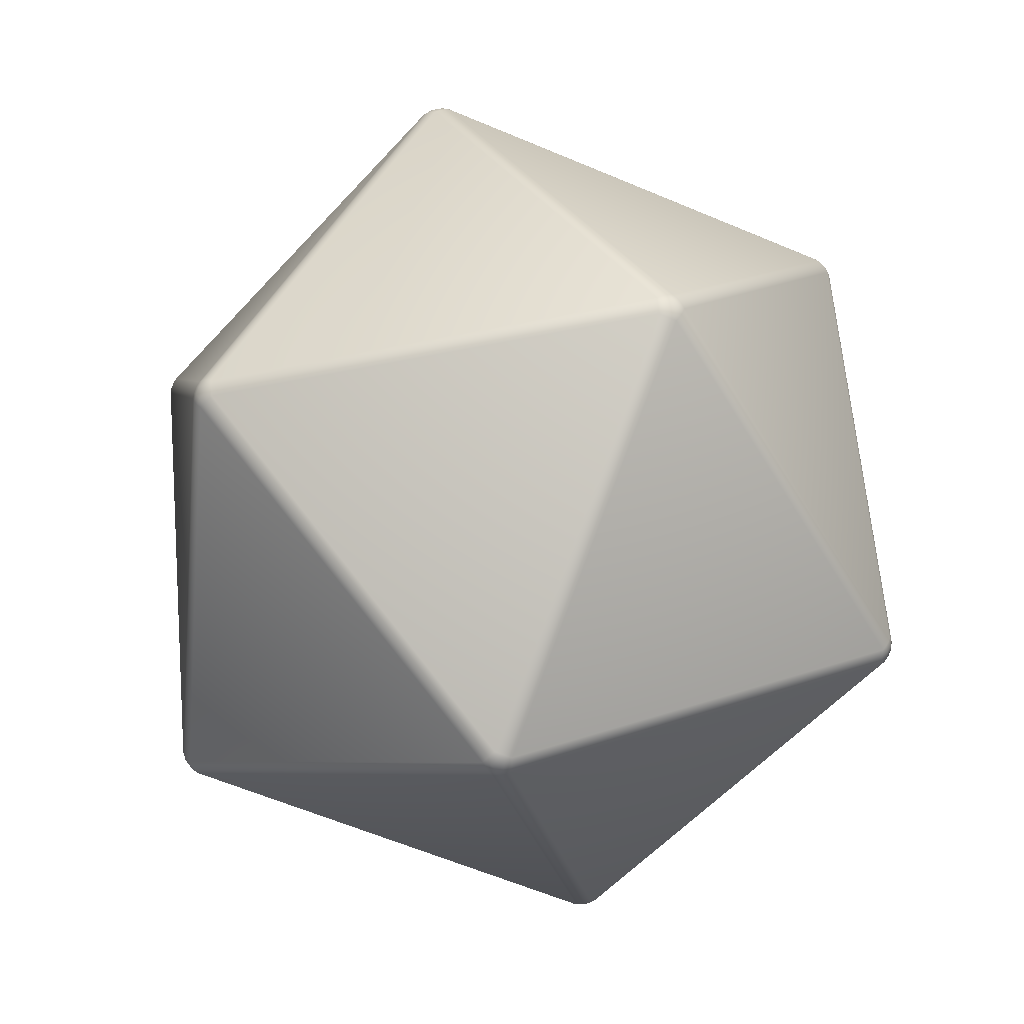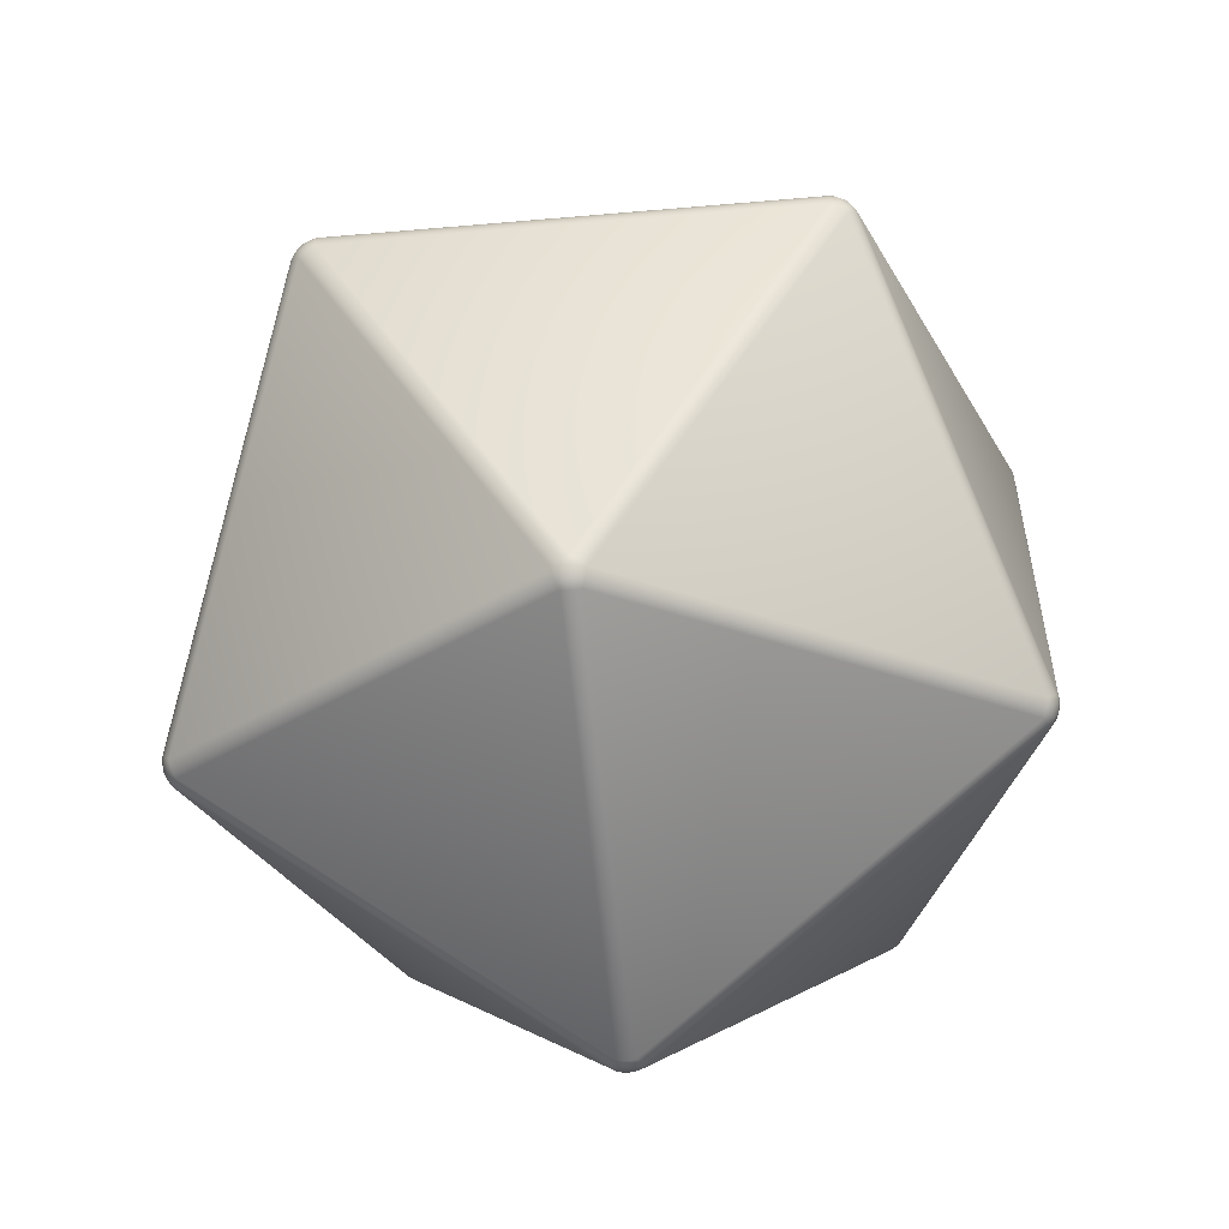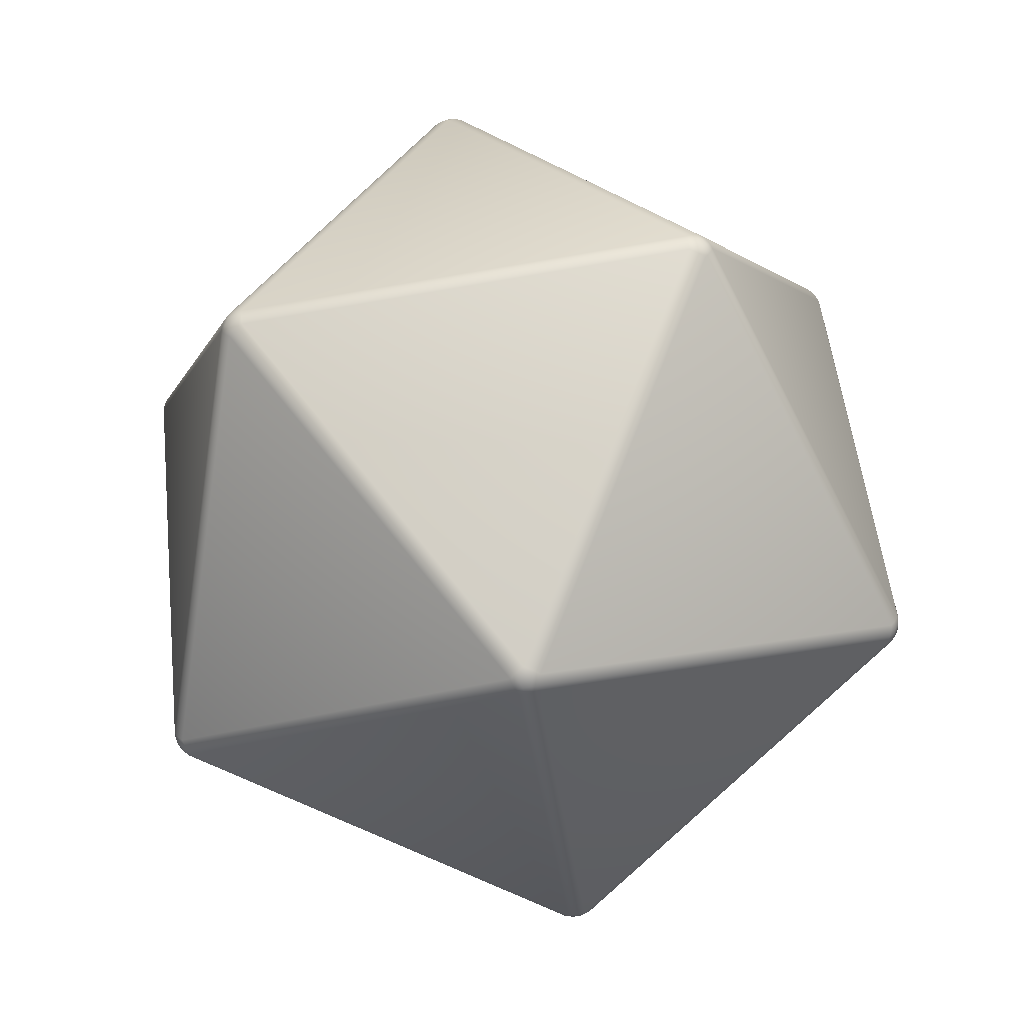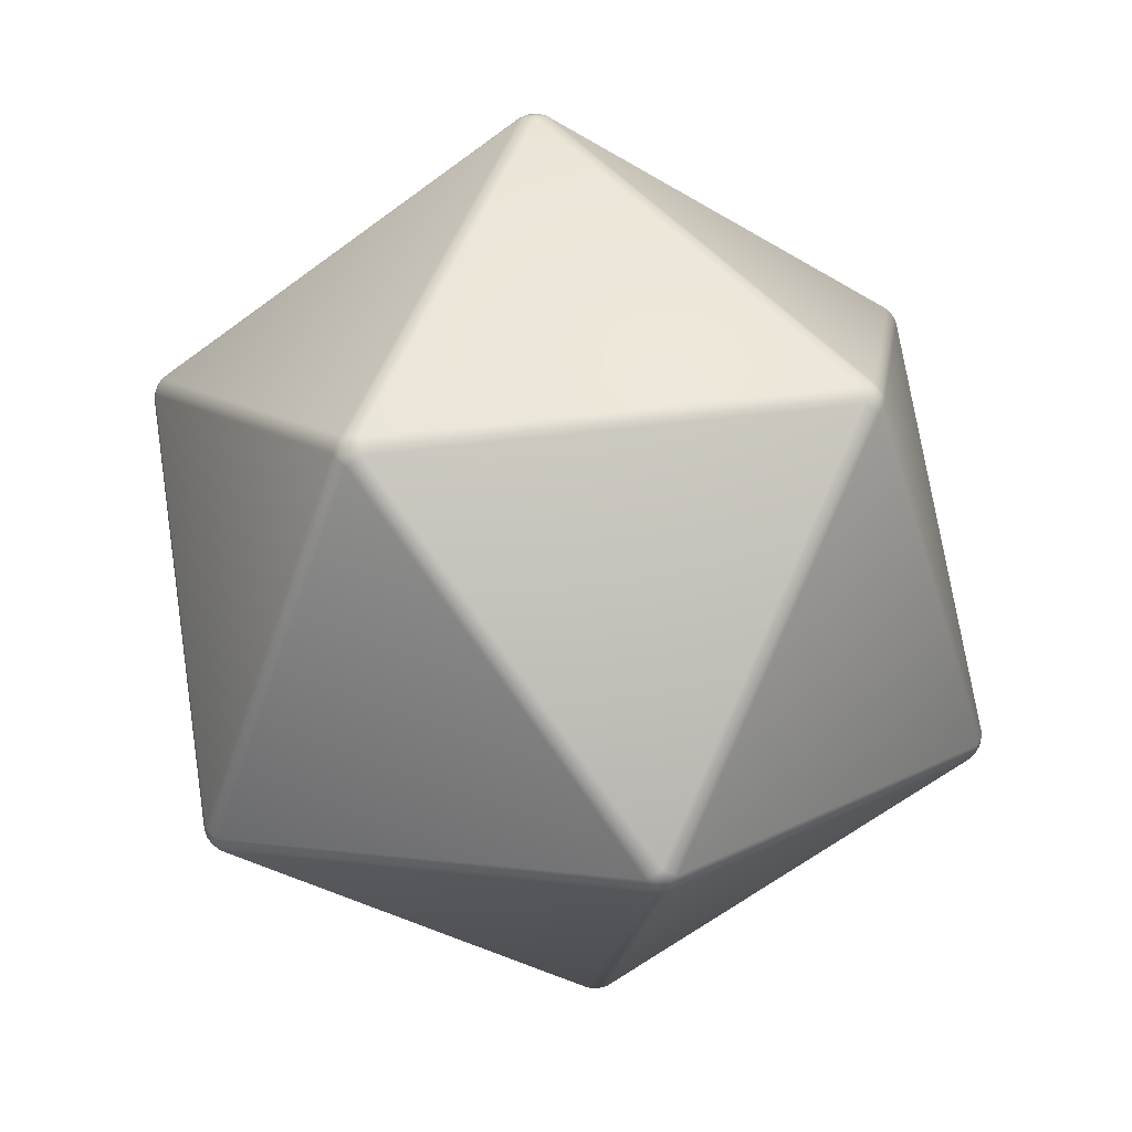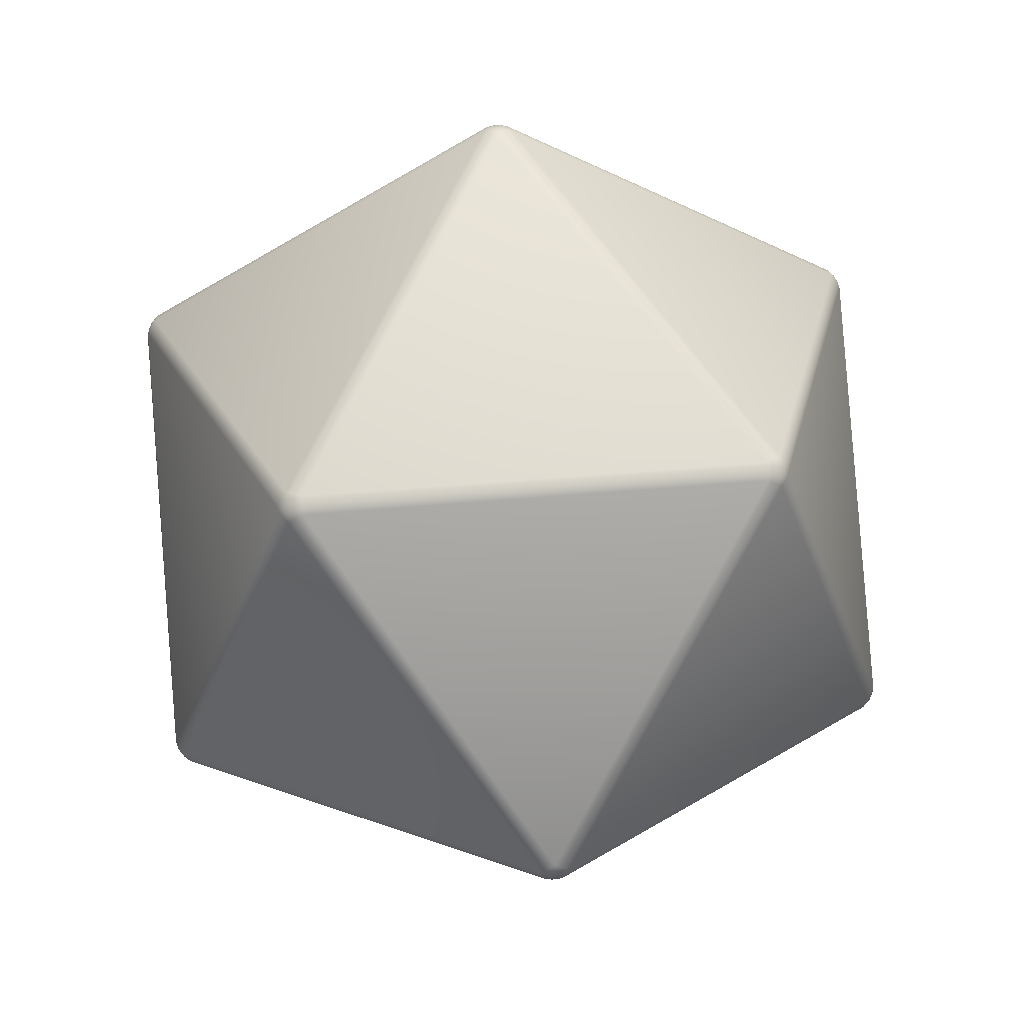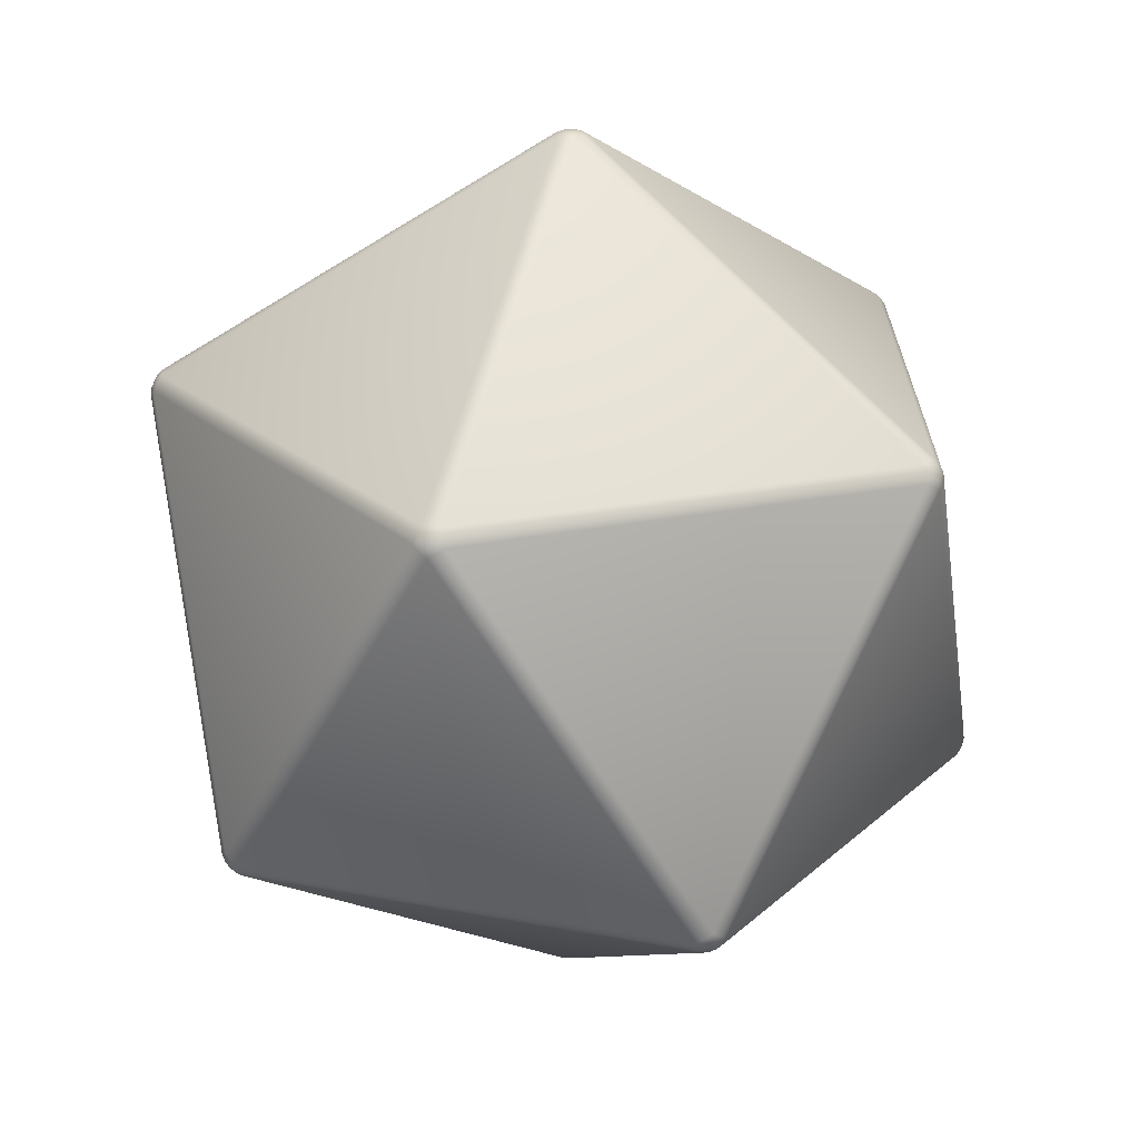
<metadata>
{"format":"obj","ext":"obj","renderer":"f3d","projection":"perspective","resolution":1024,"background":"white","views":[{"elev":42.8,"azim":39.6,"up":"+Y"},{"elev":37.0,"azim":-19.5,"up":"+Y"},{"elev":64.0,"azim":-156.0,"up":"+Z"},{"elev":-25.3,"azim":-116.8,"up":"+Y"},{"elev":-62.6,"azim":-25.4,"up":"+Z"},{"elev":-14.5,"azim":105.7,"up":"+Z"}]}
</metadata>
<code>
o icosa
v 1.353 -0.0092 -0.3078
v 1.357 0.04165 -0.2847
v 1.368 0.03494 -0.23
v 1.37 -0.02006 -0.2194
v 1.361 -0.04734 -0.2675
v 1.357 0.007745 -0.3028
v 1.358 -0.02271 -0.2969
v 1.368 -0.004042 -0.284
v 1.364 0.04143 -0.2677
v 1.359 0.02632 -0.2943
v 1.37 0.0183 -0.2739
v 1.372 0.01786 -0.2254
v 1.368 0.03898 -0.2477
v 1.375 0.01535 -0.2499
v 1.37 -0.03039 -0.2343
v 1.373 -0.002233 -0.2215
v 1.376 -0.008811 -0.2452
v 1.361 -0.03664 -0.2821
v 1.367 -0.04036 -0.2519
v 1.372 -0.0208 -0.2663
v 0.8705 0.2084 1.06
v 0.8684 0.2634 1.049
v 0.8254 0.285 1.078
v 0.8008 0.2434 1.106
v 0.8287 0.1961 1.095
v 0.8732 0.2263 1.058
v 0.8596 0.2032 1.074
v 0.8591 0.2276 1.078
v 0.857 0.2726 1.06
v 0.8725 0.2464 1.054
v 0.8582 0.2517 1.074
v 0.8182 0.2736 1.09
v 0.8413 0.2805 1.071
v 0.8393 0.2612 1.086
v 0.8103 0.2279 1.106
v 0.8092 0.2584 1.101
v 0.8285 0.2429 1.099
v 0.8444 0.1987 1.087
v 0.8205 0.2106 1.102
v 0.8407 0.2221 1.094
v 0.4355 0.5398 -1.202
v 0.4311 0.489 -1.225
v 0.3788 0.4833 -1.244
v 0.3509 0.5306 -1.233
v 0.386 0.5656 -1.207
v 0.4368 0.5245 -1.211
v 0.4214 0.5507 -1.205
v 0.4166 0.5336 -1.222
v 0.4158 0.4866 -1.234
v 0.4352 0.5059 -1.22
v 0.4147 0.5113 -1.233
v 0.3692 0.4988 -1.244
v 0.3967 0.4845 -1.241
v 0.3917 0.5088 -1.241
v 0.3615 0.5442 -1.227
v 0.3591 0.5161 -1.24
v 0.3795 0.5296 -1.236
v 0.4033 0.5601 -1.207
v 0.3743 0.557 -1.218
v 0.3949 0.5449 -1.225
v 0.6757 1.211 0.04746
v 0.6652 1.217 -0.007184
v 0.6157 1.243 -0.01226
v 0.5956 1.252 0.03924
v 0.6327 1.232 0.07616
v 0.6755 1.215 0.02976
v 0.6643 1.22 0.05828
v 0.6589 1.232 0.03715
v 0.6511 1.228 -0.01064
v 0.6716 1.217 0.009795
v 0.6542 1.235 0.01315
v 0.6092 1.25 0.003389
v 0.633 1.238 -0.0125
v 0.6325 1.246 0.01091
v 0.6076 1.249 0.05247
v 0.6018 1.253 0.02221
v 0.6237 1.25 0.03354
v 0.6486 1.228 0.06877
v 0.6212 1.242 0.06595
v 0.64 1.241 0.04976
v 0.7506 -1.082 0.4368
v 0.7598 -1.055 0.4849
v 0.7181 -1.067 0.5202
v 0.683 -1.102 0.4939
v 0.7031 -1.111 0.4424
v 0.7568 -1.075 0.4524
v 0.7373 -1.094 0.4378
v 0.7406 -1.091 0.4622
v 0.749 -1.06 0.4985
v 0.7601 -1.065 0.47
v 0.7447 -1.079 0.4833
v 0.7075 -1.081 0.5144
v 0.7337 -1.064 0.5114
v 0.7263 -1.084 0.4988
v 0.6895 -1.109 0.4782
v 0.6946 -1.093 0.5048
v 0.7109 -1.1 0.4873
v 0.72 -1.105 0.4399
v 0.6969 -1.112 0.4594
v 0.7197 -1.104 0.4646
v 0.4421 -0.9445 -0.915
v 0.405 -0.9245 -0.9519
v 0.4295 -0.8828 -0.9803
v 0.4818 -0.8771 -0.9609
v 0.4895 -0.9153 -0.9206
v 0.43 -0.9415 -0.9282
v 0.4589 -0.9383 -0.9175
v 0.4497 -0.9315 -0.9395
v 0.4121 -0.913 -0.9641
v 0.4164 -0.9341 -0.9417
v 0.4334 -0.9226 -0.9557
v 0.4474 -0.8816 -0.9775
v 0.4211 -0.8978 -0.9744
v 0.4442 -0.9043 -0.9681
v 0.4871 -0.8906 -0.95
v 0.4665 -0.8795 -0.9704
v 0.4672 -0.9019 -0.9596
v 0.4763 -0.9276 -0.9195
v 0.4899 -0.9046 -0.9352
v 0.4706 -0.9186 -0.9419
v -0.6327 -1.232 -0.07616
v -0.5956 -1.252 -0.03924
v -0.6157 -1.243 0.01226
v -0.6652 -1.217 0.007184
v -0.6757 -1.211 -0.04746
v -0.6212 -1.242 -0.06595
v -0.6486 -1.228 -0.06877
v -0.64 -1.241 -0.04976
v -0.6018 -1.253 -0.02221
v -0.6076 -1.249 -0.05247
v -0.6237 -1.25 -0.03354
v -0.633 -1.238 0.0125
v -0.6092 -1.25 -0.003389
v -0.6325 -1.246 -0.01091
v -0.6716 -1.217 -0.009795
v -0.6511 -1.228 0.01064
v -0.6542 -1.235 -0.01315
v -0.6643 -1.22 -0.05828
v -0.6755 -1.215 -0.02976
v -0.6589 -1.232 -0.03715
v -0.683 1.102 -0.4939
v -0.7181 1.067 -0.5202
v -0.7598 1.055 -0.4849
v -0.7506 1.082 -0.4368
v -0.7031 1.111 -0.4424
v -0.6946 1.093 -0.5048
v -0.6895 1.109 -0.4782
v -0.7109 1.1 -0.4873
v -0.7337 1.064 -0.5114
v -0.7075 1.081 -0.5144
v -0.7263 1.084 -0.4988
v -0.7601 1.065 -0.47
v -0.749 1.06 -0.4985
v -0.7447 1.079 -0.4833
v -0.7373 1.094 -0.4378
v -0.7568 1.075 -0.4524
v -0.7406 1.091 -0.4622
v -0.6969 1.112 -0.4594
v -0.72 1.105 -0.4399
v -0.7197 1.104 -0.4646
v -0.8287 -0.1961 -1.095
v -0.8008 -0.2434 -1.106
v -0.8254 -0.285 -1.078
v -0.8684 -0.2634 -1.049
v -0.8705 -0.2084 -1.06
v -0.8205 -0.2106 -1.102
v -0.8444 -0.1987 -1.087
v -0.8407 -0.2221 -1.094
v -0.8092 -0.2584 -1.101
v -0.8103 -0.2279 -1.106
v -0.8285 -0.2429 -1.099
v -0.8413 -0.2805 -1.071
v -0.8182 -0.2736 -1.09
v -0.8393 -0.2612 -1.086
v -0.8725 -0.2464 -1.054
v -0.857 -0.2726 -1.06
v -0.8582 -0.2517 -1.074
v -0.8596 -0.2032 -1.074
v -0.8732 -0.2263 -1.058
v -0.8591 -0.2276 -1.078
v -1.368 -0.03494 0.23
v -1.357 -0.04165 0.2847
v -1.353 0.0092 0.3078
v -1.361 0.04734 0.2675
v -1.37 0.02006 0.2194
v -1.368 -0.03898 0.2477
v -1.372 -0.01786 0.2254
v -1.375 -0.01535 0.2499
v -1.359 -0.02632 0.2943
v -1.364 -0.04143 0.2677
v -1.37 -0.0183 0.2739
v -1.358 0.02271 0.2969
v -1.357 -0.007745 0.3028
v -1.368 0.004042 0.284
v -1.367 0.04036 0.2519
v -1.361 0.03664 0.2821
v -1.372 0.0208 0.2663
v -1.373 0.002233 0.2215
v -1.37 0.03039 0.2343
v -1.376 0.008811 0.2452
v -0.4295 0.8828 0.9803
v -0.405 0.9245 0.9519
v -0.4421 0.9445 0.915
v -0.4895 0.9153 0.9206
v -0.4818 0.8771 0.9609
v -0.4211 0.8978 0.9744
v -0.4474 0.8816 0.9775
v -0.4442 0.9043 0.9681
v -0.4164 0.9341 0.9417
v -0.4121 0.913 0.9641
v -0.4334 0.9226 0.9557
v -0.4589 0.9383 0.9175
v -0.43 0.9415 0.9282
v -0.4497 0.9315 0.9395
v -0.4899 0.9046 0.9352
v -0.4763 0.9276 0.9195
v -0.4706 0.9186 0.9419
v -0.4665 0.8795 0.9704
v -0.4871 0.8906 0.95
v -0.4672 0.9019 0.9596
v -0.3509 -0.5306 1.233
v -0.3788 -0.4833 1.244
v -0.4311 -0.489 1.225
v -0.4355 -0.5398 1.202
v -0.386 -0.5656 1.207
v -0.3591 -0.5161 1.24
v -0.3615 -0.5442 1.227
v -0.3795 -0.5296 1.236
v -0.3967 -0.4845 1.241
v -0.3692 -0.4988 1.244
v -0.3917 -0.5088 1.241
v -0.4352 -0.5059 1.22
v -0.4158 -0.4866 1.234
v -0.4147 -0.5113 1.233
v -0.4214 -0.5507 1.205
v -0.4368 -0.5245 1.211
v -0.4166 -0.5336 1.222
v -0.3743 -0.557 1.218
v -0.4033 -0.5601 1.207
v -0.3949 -0.5449 1.225
f 82 4 21
f 22 3 61
f 105 5 81
f 42 1 104
f 83 25 221
f 163 102 121
f 142 44 161
f 203 64 145
f 222 24 201
f 23 65 202
f 164 125 181
f 63 45 141
f 123 84 225
f 43 103 162
f 101 85 122
f 124 224 182
f 223 205 183
f 143 165 185
f 204 144 184
f 1 6 8 7
f 6 10 11 8
f 2 9 11 10
f 9 13 14 11
f 3 12 14 13
f 12 16 17 14
f 4 15 17 16
f 15 19 20 17
f 5 18 20 19
f 18 7 8 20
f 8 11 14 17 20
f 21 26 28 27
f 26 30 31 28
f 22 29 31 30
f 29 33 34 31
f 23 32 34 33
f 32 36 37 34
f 24 35 37 36
f 35 39 40 37
f 25 38 40 39
f 38 27 28 40
f 28 31 34 37 40
f 41 46 48 47
f 46 50 51 48
f 42 49 51 50
f 49 53 54 51
f 43 52 54 53
f 52 56 57 54
f 44 55 57 56
f 55 59 60 57
f 45 58 60 59
f 58 47 48 60
f 48 51 54 57 60
f 61 66 68 67
f 66 70 71 68
f 62 69 71 70
f 69 73 74 71
f 63 72 74 73
f 72 76 77 74
f 64 75 77 76
f 75 79 80 77
f 65 78 80 79
f 78 67 68 80
f 68 71 74 77 80
f 81 86 88 87
f 86 90 91 88
f 82 89 91 90
f 89 93 94 91
f 83 92 94 93
f 92 96 97 94
f 84 95 97 96
f 95 99 100 97
f 85 98 100 99
f 98 87 88 100
f 88 91 94 97 100
f 101 106 108 107
f 106 110 111 108
f 102 109 111 110
f 109 113 114 111
f 103 112 114 113
f 112 116 117 114
f 104 115 117 116
f 115 119 120 117
f 105 118 120 119
f 118 107 108 120
f 108 111 114 117 120
f 121 126 128 127
f 126 130 131 128
f 122 129 131 130
f 129 133 134 131
f 123 132 134 133
f 132 136 137 134
f 124 135 137 136
f 135 139 140 137
f 125 138 140 139
f 138 127 128 140
f 128 131 134 137 140
f 141 146 148 147
f 146 150 151 148
f 142 149 151 150
f 149 153 154 151
f 143 152 154 153
f 152 156 157 154
f 144 155 157 156
f 155 159 160 157
f 145 158 160 159
f 158 147 148 160
f 148 151 154 157 160
f 161 166 168 167
f 166 170 171 168
f 162 169 171 170
f 169 173 174 171
f 163 172 174 173
f 172 176 177 174
f 164 175 177 176
f 175 179 180 177
f 165 178 180 179
f 178 167 168 180
f 168 171 174 177 180
f 181 186 188 187
f 186 190 191 188
f 182 189 191 190
f 189 193 194 191
f 183 192 194 193
f 192 196 197 194
f 184 195 197 196
f 195 199 200 197
f 185 198 200 199
f 198 187 188 200
f 188 191 194 197 200
f 201 206 208 207
f 206 210 211 208
f 202 209 211 210
f 209 213 214 211
f 203 212 214 213
f 212 216 217 214
f 204 215 217 216
f 215 219 220 217
f 205 218 220 219
f 218 207 208 220
f 208 211 214 217 220
f 221 226 228 227
f 226 230 231 228
f 222 229 231 230
f 229 233 234 231
f 223 232 234 233
f 232 236 237 234
f 224 235 237 236
f 235 239 240 237
f 225 238 240 239
f 238 227 228 240
f 228 231 234 237 240
f 101 122 130 106
f 106 130 126 110
f 110 126 121 102
f 41 2 10 46
f 46 10 6 50
f 50 6 1 42
f 42 104 116 49
f 49 116 112 53
f 53 112 103 43
f 4 82 90 15
f 15 90 86 19
f 19 86 81 5
f 61 3 13 66
f 66 13 9 70
f 70 9 2 62
f 62 41 47 69
f 69 47 58 73
f 73 58 45 63
f 82 21 27 89
f 89 27 38 93
f 93 38 25 83
f 84 123 133 95
f 95 133 129 99
f 99 129 122 85
f 43 162 170 52
f 52 170 166 56
f 56 166 161 44
f 44 142 150 55
f 55 150 146 59
f 59 146 141 45
f 22 61 67 29
f 29 67 78 33
f 33 78 65 23
f 23 202 210 32
f 32 210 206 36
f 36 206 201 24
f 24 222 230 35
f 35 230 226 39
f 39 226 221 25
f 162 103 113 169
f 169 113 109 173
f 173 109 102 163
f 163 121 127 172
f 172 127 138 176
f 176 138 125 164
f 202 65 79 209
f 209 79 75 213
f 213 75 64 203
f 203 145 159 212
f 212 159 155 216
f 216 155 144 204
f 123 225 239 132
f 132 239 235 136
f 136 235 224 124
f 124 182 190 135
f 135 190 186 139
f 139 186 181 125
f 142 161 167 149
f 149 167 178 153
f 153 178 165 143
f 143 185 199 152
f 152 199 195 156
f 156 195 184 144
f 222 201 207 229
f 229 207 218 233
f 233 218 205 223
f 223 183 193 232
f 232 193 189 236
f 236 189 182 224
f 5 105 119 18
f 18 119 115 7
f 7 115 104 1
f 105 81 87 118
f 118 87 98 107
f 107 98 85 101
f 21 4 16 26
f 26 16 12 30
f 30 12 3 22
f 63 141 147 72
f 72 147 158 76
f 76 158 145 64
f 83 221 227 92
f 92 227 238 96
f 96 238 225 84
f 164 181 187 175
f 175 187 198 179
f 179 198 185 165
f 204 184 196 215
f 215 196 192 219
f 219 192 183 205
f 62 2 41

</code>
